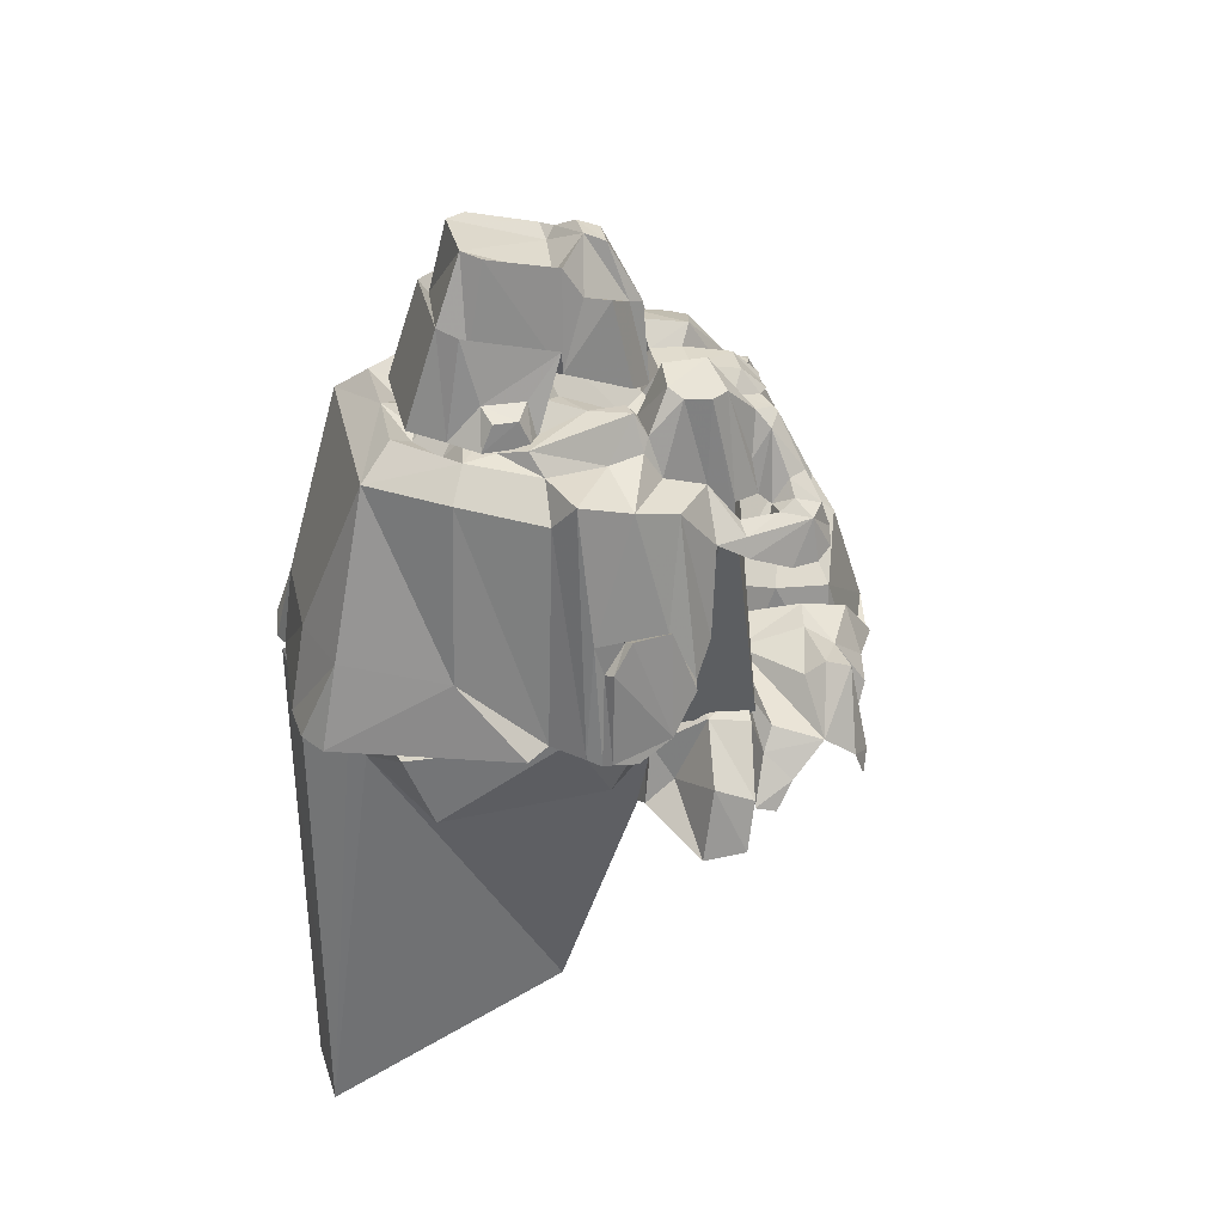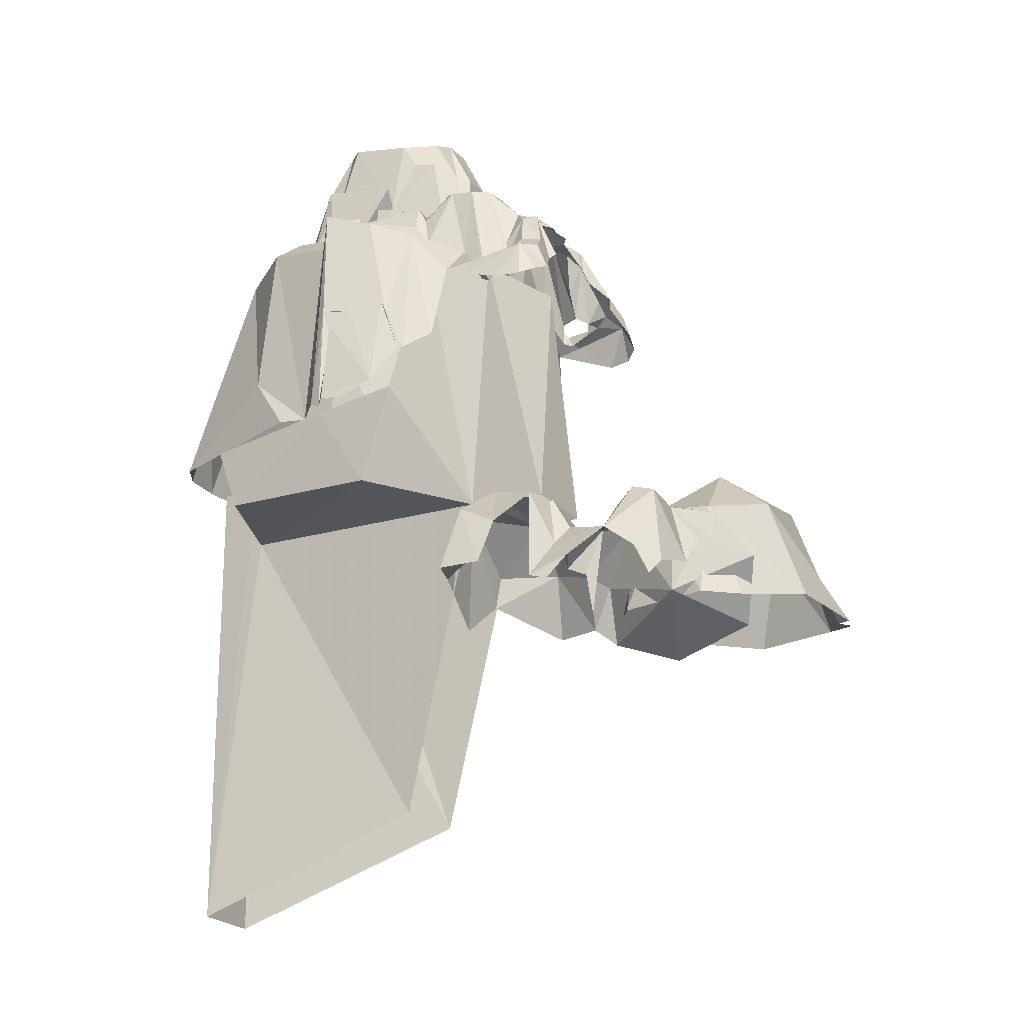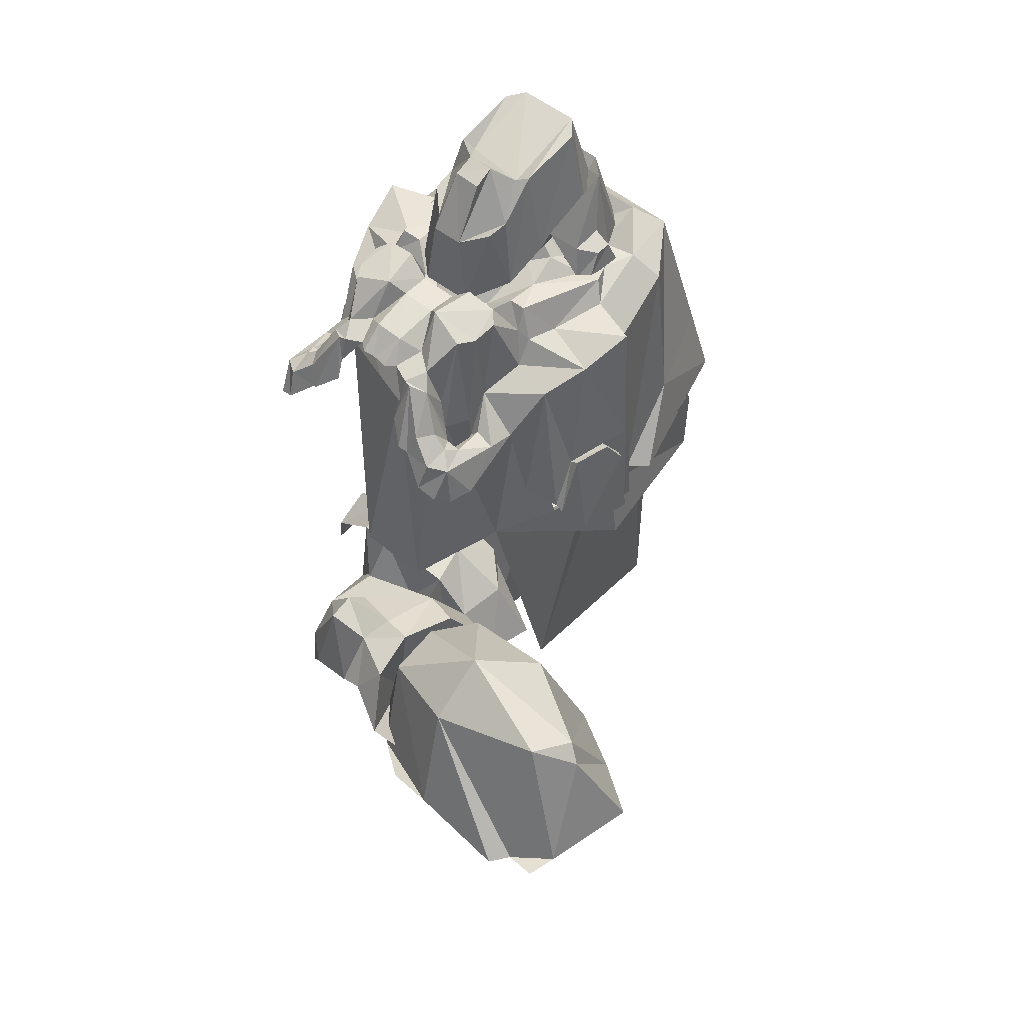
<metadata>
{"format":"obj","ext":"obj","renderer":"f3d","projection":"perspective","resolution":1024,"background":"white","views":[{"elev":34.1,"azim":-115.0,"up":"+Z"},{"elev":-22.4,"azim":-71.6,"up":"+Z"},{"elev":51.4,"azim":29.8,"up":"+Z"}]}
</metadata>
<code>
g mmg001_ar_skin
v -0.3858 -0.004732 -0.1228
v -0.2744 -0.07854 -0.0933
v -0.3402 -0.05304 -0.1134
v -0.3858 0.03955 0.02077
v -0.4167 0.04895 -0.1228
v -0.2757 -0.02755 0.05834
v -0.1402 -0.1188 -0.09465
v -0.116 -0.1 -0.08928
v -0.3737 0.1134 0.02882
v -0.3683 0.1724 -0.1228
v -0.2583 0.04761 0.1201
v -0.3241 0.167 0.02077
v -0.3429 0.1845 -0.1228
v -0.2409 0.1966 -0.1134
v -0.1952 0.1268 0.05834
v -0.206 0.1872 -0.1
v -0.1415 0.1711 -0.09867
v -0.08518 0.02077 0.07579
v -0.06908 0.1053 -0.08794
v -0.1187 -0.03426 0.09995
v -0.06774 0.004662 0.05432
v -0.007346 0.04224 -0.08123
v -0.05834 -0.07586 -0.08123
v -0.07579 -0.1134 -0.08123
v -0.5831 0.1026 -0.1067
v -0.5576 0.07042 -0.1242
v -0.575 0.08384 -0.1483
v -0.5307 0.08518 -0.004732
v -0.4958 0.05029 -0.1054
v -0.4703 0.07579 -0.0101
v -0.4838 0.03419 -0.07452
v -0.5777 0.1469 -0.07183
v -0.4502 0.02211 -0.05573
v -0.5227 0.1187 0.007346
v -0.41 0.02613 -0.0007058
v -0.3912 -0.0262 -0.06781
v -0.4193 0.09055 -0.1175
v -0.32 0.0006362 -0.1483
v -0.2731 0.1187 -0.1765
v -0.2945 0.2086 -0.1497
v -0.4059 0.09189 0.01808
v -0.4462 0.1093 0.01137
v -0.3335 0.2073 -0.07183
v -0.3375 0.2301 -0.1376
v -0.3845 0.2261 -0.07049
v -0.371 0.1644 0.00332
v -0.4207 0.1925 -0.01278
v -0.5119 0.1429 -0.01278
v -0.3563 0.2825 -0.0517
v -0.4301 0.2851 -0.0007058
v -0.3093 0.2905 -0.1376
v -0.4059 0.3643 -0.1108
v -0.4073 0.3563 -0.06512
v -0.5066 0.3657 -0.006074
v -0.4569 0.3885 -0.1604
v -0.5509 0.3885 -0.1134
v -0.41 0.2127 -0.1376
v -0.4287 0.2274 -0.01144
v -0.5374 0.3751 -0.03426
v -0.5133 0.316 -0.004732
v -0.5683 0.3106 0.006004
v -0.5549 0.3496 -0.08391
v -0.6582 0.3603 -0.1376
v -0.6408 0.3375 -0.04633
v -0.6663 0.3026 -0.1376
v -0.6502 0.2851 -0.07317
v -0.579 0.2556 -0.007416
v -0.5321 0.2409 0.007346
v -0.5589 0.2248 -0.07988
v -0.5925 0.2529 -0.1376
v -0.5898 0.1979 -0.1121
v -0.5992 0.2248 -0.147
v -0.5442 0.206 -0.05304
v -0.4838 0.2288 -0.09196
v -0.4542 0.2113 -0.09196
v -0.5079 0.3764 0.4542
v -0.4569 0.5093 0.5616
v -0.465 0.3657 0.4542
v -0.465 0.3469 0.4838
v -0.516 0.359 0.4838
v -0.4489 0.3536 0.4529
v -0.4274 0.3737 0.4462
v -0.4354 0.3455 0.5093
v -0.4596 0.2932 0.5039
v -0.4341 0.3912 0.4462
v -0.4569 0.5093 0.5616
v -0.41 0.4623 0.4811
v -0.3938 0.3388 0.5012
v -0.3804 0.4287 0.4784
v -0.3925 0.3858 0.4784
v -0.367 0.3616 0.4529
v -0.3791 0.4744 0.4932
v -0.4569 0.5093 0.5616
v -0.371 0.4932 0.4838
v -0.371 0.5348 0.4932
v -0.3402 0.4932 0.465
v -0.3683 0.3777 0.4824
v -0.3442 0.4945 0.473
v -0.312 0.4932 0.4663
v -0.32 0.528 0.4583
v -0.3415 0.5294 0.4851
v -0.3308 0.5535 0.4596
v -0.2945 0.5656 0.4609
v -0.2986 0.4757 0.4395
v -0.3549 0.5683 0.4583
v -0.4569 0.5093 0.5616
v -0.3563 0.5925 0.4314
v -0.3335 0.4059 0.4341
v -0.3522 0.3657 0.4395
v -0.2368 0.4395 0.4381
v -0.2677 0.3764 0.4126
v -0.3563 0.3442 0.4046
v -0.257 0.469 0.4006
v -0.3831 0.3214 0.4918
v -0.3831 0.2932 0.3804
v -0.3925 0.2878 0.4864
v -0.3039 0.3254 0.3898
v -0.265 0.3375 0.2543
v -0.2207 0.422 0.265
v -0.2127 0.4314 0.1187
v -0.2395 0.4744 0.1174
v -0.214 0.4167 0.1254
v -0.2556 0.575 0.4287
v -0.3012 0.6797 0.4287
v -0.2355 0.5804 0.2033
v -0.2127 0.4972 0.1093
v -0.2355 0.7347 0.1093
v -0.2583 0.7173 0.2167
v -0.265 0.7629 0.1093
v -0.3147 0.779 0.1093
v -0.3375 0.7616 0.2167
v -0.3321 0.775 0.1093
v -0.524 0.7294 0.4287
v -0.422 0.6649 0.465
v -0.3388 0.6488 0.465
v -0.4569 0.7884 0.2167
v -0.4703 0.8139 0.1093
v -0.3818 0.6274 0.4381
v -0.4569 0.5093 0.5616
v -0.4019 0.6247 0.4448
v -0.5482 0.7817 0.2167
v -0.5227 0.8206 0.1093
v -0.5603 0.8072 0.1093
v -0.626 0.6676 0.2033
v -0.681 0.6019 0.1093
v -0.6676 0.5697 0.1147
v -0.6099 0.6542 0.4287
v -0.579 0.6287 0.4609
v -0.5039 0.6851 0.465
v -0.6542 0.5562 0.4006
v -0.7106 0.5415 0.1147
v -0.4744 0.6488 0.4381
v -0.5119 0.6274 0.4314
v -0.4569 0.6368 0.4448
v -0.4569 0.5093 0.5616
v -0.524 0.6059 0.4583
v -0.4569 0.5093 0.5616
v -0.5227 0.5683 0.4932
v -0.6837 0.5388 0.4381
v -0.6139 0.5455 0.4395
v -0.7065 0.5294 0.265
v -0.72 0.5254 0.1067
v -0.7079 0.5173 0.2248
v -0.7307 0.5173 0.1134
v -0.5509 0.6019 0.4596
v -0.5509 0.5764 0.4851
v -0.571 0.5844 0.4583
v -0.5643 0.5428 0.473
v -0.5401 0.5307 0.4838
v -0.4569 0.5093 0.5616
v -0.5683 0.5442 0.465
v -0.5415 0.5106 0.4932
v -0.5187 0.4864 0.4811
v -0.5938 0.5562 0.4663
v -0.5589 0.469 0.4784
v -0.6113 0.4677 0.4341
v -0.5267 0.4113 0.4462
v -0.4569 0.5093 0.5616
v -0.5925 0.4274 0.4824
v -0.6837 0.469 0.4126
v -0.7025 0.4341 0.2543
v -0.5656 0.4247 0.4784
v -0.5401 0.3979 0.4462
v -0.6113 0.4234 0.4395
v -0.6005 0.4126 0.4529
v -0.6166 0.4019 0.4046
v -0.7039 0.4891 0.2596
v -0.7226 0.5119 0.2315
v -0.7173 0.4864 0.2664
v -0.7334 0.4422 0.1308
v -0.7347 0.4864 0.108
v -0.7146 0.4354 0.2623
v -0.7213 0.4059 0.1791
v -0.7106 0.4019 0.1858
v -0.673 0.4073 0.3898
v -0.6824 0.3697 0.2167
v -0.6139 0.3442 0.3804
v -0.6623 0.3549 0.3281
v -0.6019 0.3697 0.4918
v -0.5844 0.3818 0.5012
v -0.6663 0.3187 0.3321
v -0.6757 0.3187 0.308
v -0.677 0.2382 0.3429
v -0.6877 0.269 0.2892
v -0.6877 0.2355 0.2892
v -0.677 0.214 0.2986
v -0.6555 0.2033 0.3106
v -0.6072 0.3361 0.4864
v -0.5455 0.312 0.5039
v -0.5442 0.3697 0.5093
v -0.5294 0.371 0.4529
v -0.6569 0.2167 0.3469
v -0.6166 0.2113 0.3455
v -0.524 0.32 0.4838
v -0.4757 0.3093 0.4838
v -0.6529 0.2503 0.359
v -0.6569 0.2717 0.3482
v -0.6408 0.3147 0.3402
v -0.626 0.312 0.3227
v -0.6314 0.2999 0.3174
v -0.6381 0.2744 0.3308
v -0.6327 0.269 0.3455
v -0.6233 0.312 0.3536
v -0.5978 0.312 0.4864
v -0.6139 0.2771 0.3509
v -0.6032 0.257 0.4274
v -0.6341 0.2476 0.3751
v -0.6247 0.2221 0.3751
v -0.5858 0.2395 0.4368
v -0.6086 0.2033 0.3549
v -0.5777 0.218 0.3764
v -0.5777 0.2301 0.4032
v -0.575 0.2395 0.4381
v -0.5495 0.2435 0.4422
v -0.5858 0.269 0.4462
v -0.5549 0.2811 0.4529
v -0.6032 0.2811 0.3925
v -0.5321 0.261 0.4717
v -0.5388 0.2301 0.4422
v -0.5213 0.2288 0.4422
v -0.4918 0.2516 0.4717
v -0.4999 0.2207 0.4422
v -0.4851 0.2288 0.4422
v -0.4636 0.261 0.4529
v -0.4623 0.214 0.4381
v -0.465 0.2046 0.4032
v -0.4408 0.2368 0.4462
v -0.4301 0.218 0.4274
v -0.4529 0.21 0.4368
v -0.4703 0.1939 0.3764
v -0.4475 0.167 0.3549
v -0.4368 0.1711 0.3455
v -0.4113 0.2704 0.4864
v -0.4247 0.1778 0.3751
v -0.3979 0.1603 0.3469
v -0.4059 0.1483 0.3106
v -0.371 0.1697 0.3429
v -0.3804 0.1483 0.2986
v -0.363 0.163 0.2892
v -0.3482 0.1939 0.2892
v -0.4059 0.1966 0.3751
v -0.3871 0.1912 0.359
v -0.3455 0.2476 0.3321
v -0.3348 0.2825 0.3281
v -0.3979 0.2167 0.3455
v -0.3751 0.2086 0.3482
v -0.3912 0.2194 0.3308
v -0.4113 0.2328 0.3509
v -0.3724 0.2556 0.3402
v -0.3858 0.2462 0.3174
v -0.3858 0.2596 0.3227
v -0.3885 0.2596 0.3536
v -0.3106 0.2865 0.2167
v -0.2704 0.3053 0.1858
v -0.2596 0.3039 0.1791
v -0.4207 0.2395 0.3925
v -0.2529 0.3335 0.2623
v -0.2341 0.3308 0.1308
v -0.2288 0.3791 0.2664
v -0.2409 0.3871 0.2596
v -0.214 0.3992 0.2315
v -0.2046 0.4006 0.1254
v -0.2248 0.41 0.2248
v -0.4945 0.622 0.5858
v -0.5321 0.6287 0.4623
v -0.4878 0.6609 0.4623
v -0.3643 0.6341 0.4623
v -0.5227 0.6059 0.5817
v -0.5428 0.5911 0.5052
v -0.571 0.6032 0.4623
v -0.5697 0.5884 0.4945
v -0.575 0.5589 0.4945
v -0.5804 0.5455 0.4623
v -0.5549 0.5401 0.5052
v -0.5697 0.5348 0.4623
v -0.5509 0.4958 0.5549
v -0.516 0.5938 0.5495
v -0.5415 0.4905 0.5213
v -0.3764 0.5965 0.5858
v -0.3563 0.5697 0.5817
v -0.3455 0.6072 0.4623
v -0.3348 0.5656 0.4623
v -0.3818 0.5858 0.5697
v -0.4824 0.5858 0.6663
v -0.5052 0.5683 0.6623
v -0.3429 0.5428 0.5052
v -0.312 0.5468 0.4623
v -0.32 0.5361 0.4945
v -0.3254 0.4945 0.4623
v -0.3241 0.5133 0.4945
v -0.3415 0.4851 0.4623
v -0.3496 0.4958 0.5052
v -0.3724 0.4596 0.5549
v -0.363 0.5442 0.5442
v -0.3858 0.4583 0.5213
v -0.4019 0.5697 0.6663
v -0.3858 0.5401 0.6623
v -0.4059 0.4583 0.6421
v -0.4019 0.4006 0.4958
v -0.4261 0.4583 0.6287
v -0.5079 0.4864 0.6287
v -0.4864 0.4395 0.6596
v -0.524 0.4824 0.6421
v -0.4207 0.4462 0.6421
v -0.414 0.4086 0.5951
v -0.528 0.4583 0.6032
v -0.5334 0.4261 0.5951
v -0.5442 0.4046 0.4838
v -0.5119 0.3952 0.5777
v -0.5213 0.3737 0.4717
v -0.4516 0.4328 0.6596
v -0.4274 0.3871 0.5831
v -0.4516 0.3603 0.4717
v -0.4636 0.367 0.571
v -0.5066 0.3751 0.571
v -0.4932 0.414 0.6475
v -0.4556 0.4046 0.6475
v -0.3952 0.3429 0.0006362
v -0.3429 0.32 0.3522
v -0.2851 0.3281 0.1389
v -0.4475 0.2637 0.3522
v -0.2462 0.4328 0.1174
v -0.4623 0.2194 -0.006074
v -0.4972 0.2462 0.3482
v -0.5643 0.2422 -0.006074
v -0.6099 0.308 0.3522
v -0.5495 0.3522 -0.0007058
v -0.6569 0.3885 0.3522
v -0.6877 0.4314 0.1389
v -0.6542 0.4838 0.01271
v -0.6757 0.5442 0.1174
v -0.4677 0.7253 0.01271
v -0.473 0.4717 -0.4302
v -0.4462 0.7938 -0.5523
v -0.6247 0.6958 0.01271
v -0.6126 0.7307 0.1053
v -0.465 0.7401 0.1053
v -0.4489 0.7978 0.1107
v -0.3455 0.783 0.1107
v -0.3482 0.779 -0.5523
v -0.3455 0.7119 0.1134
v -0.3482 0.6931 0.01271
v -0.3683 0.4475 -0.4302
v -0.2221 0.6448 0.01271
v -0.2207 0.6475 0.1174
v -0.3455 0.6059 0.01271
v -0.2315 0.4301 0.01271
g mmg001_ar_skin_0
f 3 2 1
f 1 2 4
f 1 4 5
f 2 6 4
f 2 7 6
f 7 8 6
f 4 9 5
f 10 5 9
f 6 11 4
f 9 4 11
f 9 12 10
f 9 11 12
f 10 12 13
f 14 13 12
f 14 12 15
f 15 12 11
f 16 14 15
f 17 16 15
f 17 15 18
f 15 11 18
f 19 17 18
f 6 20 11
f 20 18 11
f 8 20 6
f 18 21 19
f 18 20 21
f 22 19 21
f 22 21 23
f 20 23 21
f 20 8 23
f 24 23 8
f 27 26 25
f 26 28 25
f 26 29 28
f 30 28 29
f 31 30 29
f 32 25 28
f 33 30 31
f 34 32 28
f 28 30 34
f 30 33 35
f 36 35 33
f 36 37 35
f 38 37 36
f 39 37 38
f 40 37 39
f 41 30 35
f 35 37 41
f 42 34 30
f 42 30 41
f 43 37 40
f 40 44 43
f 44 45 43
f 46 37 43
f 41 37 46
f 43 45 46
f 46 47 41
f 47 42 41
f 47 46 45
f 42 47 48
f 34 42 48
f 34 48 32
f 32 48 47
f 45 44 49
f 49 50 45
f 51 49 44
f 51 52 49
f 53 49 52
f 50 49 53
f 52 54 53
f 54 50 53
f 55 54 52
f 56 54 55
f 47 45 57
f 45 58 57
f 58 45 50
f 58 47 57
f 59 54 56
f 50 54 60
f 54 59 60
f 61 50 60
f 61 60 59
f 56 62 59
f 61 59 62
f 56 63 62
f 64 62 63
f 61 62 64
f 63 65 64
f 66 64 65
f 64 66 61
f 67 61 66
f 61 68 50
f 68 61 67
f 58 50 68
f 68 67 69
f 67 70 69
f 71 69 70
f 71 70 72
f 32 69 71
f 32 73 69
f 73 68 69
f 32 47 73
f 73 74 68
f 68 74 58
f 73 47 74
f 47 58 75
f 75 74 47
f 75 58 74
f 78 77 76
f 78 76 79
f 79 76 80
f 78 79 81
f 81 82 78
f 81 79 83
f 83 82 81
f 79 84 83
f 85 78 82
f 85 86 78
f 85 87 86
f 83 88 82
f 84 88 83
f 87 85 89
f 85 82 90
f 90 89 85
f 82 91 90
f 91 82 88
f 92 87 89
f 87 92 93
f 93 92 94
f 95 93 94
f 94 92 96
f 92 89 96
f 90 97 89
f 90 91 97
f 94 98 95
f 98 94 96
f 96 89 99
f 89 97 99
f 96 100 98
f 96 99 100
f 101 95 98
f 98 102 101
f 102 98 100
f 103 102 100
f 104 103 100
f 99 104 100
f 95 101 105
f 102 105 101
f 102 103 105
f 105 106 95
f 107 106 105
f 107 105 103
f 97 108 99
f 104 99 108
f 108 97 109
f 97 91 109
f 104 108 110
f 108 109 111
f 111 110 108
f 109 91 112
f 109 112 111
f 104 113 103
f 113 104 110
f 112 91 114
f 114 115 112
f 88 114 91
f 114 88 116
f 116 115 114
f 116 88 84
f 112 117 111
f 117 112 115
f 111 117 118
f 110 111 119
f 111 118 119
f 110 120 113
f 110 119 120
f 121 113 120
f 120 119 122
f 113 121 123
f 123 103 113
f 123 124 103
f 125 123 121
f 123 125 124
f 121 126 125
f 126 127 125
f 125 127 128
f 128 124 125
f 127 129 128
f 129 130 128
f 128 130 131
f 128 131 124
f 131 130 132
f 124 131 133
f 133 134 124
f 135 103 124
f 135 124 134
f 103 135 107
f 131 132 136
f 131 136 133
f 137 136 132
f 138 107 135
f 135 134 138
f 138 139 107
f 140 139 138
f 138 134 140
f 137 141 136
f 141 133 136
f 142 141 137
f 143 141 142
f 143 144 141
f 141 144 133
f 145 144 143
f 146 144 145
f 144 146 147
f 147 133 144
f 147 148 133
f 149 133 148
f 149 134 133
f 150 147 146
f 147 150 148
f 146 151 150
f 134 149 152
f 148 153 149
f 152 149 153
f 152 154 134
f 140 134 154
f 154 155 140
f 154 152 155
f 152 153 155
f 153 148 156
f 153 156 157
f 156 158 157
f 159 150 151
f 160 148 150
f 160 150 159
f 159 151 161
f 151 162 161
f 163 161 162
f 162 164 163
f 165 156 148
f 158 156 166
f 165 166 156
f 148 167 165
f 148 160 167
f 165 168 166
f 166 168 158
f 165 167 168
f 169 158 168
f 170 158 169
f 171 168 167
f 169 168 171
f 172 170 169
f 172 169 171
f 172 173 170
f 160 174 167
f 174 171 167
f 175 172 171
f 173 172 175
f 171 174 175
f 160 176 174
f 160 159 176
f 173 175 177
f 177 178 173
f 177 76 178
f 179 175 174
f 176 179 174
f 180 176 159
f 159 161 180
f 181 180 161
f 182 177 175
f 182 175 179
f 177 183 76
f 183 177 182
f 176 184 179
f 184 176 180
f 182 179 185
f 185 179 184
f 185 183 182
f 186 184 180
f 185 184 186
f 161 187 181
f 187 161 163
f 163 188 187
f 188 163 164
f 189 187 188
f 187 189 181
f 164 190 188
f 188 190 189
f 191 190 164
f 189 190 192
f 192 181 189
f 192 190 193
f 192 193 181
f 194 181 193
f 195 180 181
f 194 195 181
f 196 195 194
f 195 186 180
f 186 195 197
f 198 195 196
f 195 198 197
f 197 199 186
f 186 199 185
f 200 185 199
f 185 200 183
f 198 201 197
f 198 202 201
f 201 202 203
f 204 203 202
f 204 205 203
f 206 203 205
f 206 207 203
f 208 199 197
f 199 208 200
f 208 209 200
f 210 183 200
f 200 209 210
f 183 210 211
f 211 76 183
f 80 76 211
f 211 210 80
f 209 80 210
f 212 203 207
f 213 212 207
f 214 80 209
f 79 80 214
f 79 214 215
f 215 84 79
f 203 212 216
f 217 203 216
f 203 217 201
f 218 201 217
f 218 197 201
f 197 218 219
f 197 219 208
f 220 219 218
f 221 220 218
f 217 221 218
f 222 221 217
f 216 222 217
f 219 223 208
f 208 223 224
f 223 225 224
f 225 222 226
f 224 209 208
f 227 222 216
f 226 222 227
f 227 216 212
f 228 227 212
f 227 228 226
f 212 213 228
f 213 229 228
f 229 226 228
f 230 229 213
f 231 229 230
f 232 229 231
f 232 233 229
f 229 233 226
f 233 232 234
f 235 209 224
f 235 226 233
f 236 233 234
f 235 233 236
f 236 209 235
f 214 209 236
f 237 235 224
f 226 235 237
f 225 237 224
f 237 225 226
f 234 238 236
f 214 236 238
f 239 238 234
f 239 240 238
f 241 214 238
f 240 241 238
f 240 242 241
f 214 241 215
f 241 242 243
f 215 241 244
f 243 244 241
f 215 244 84
f 245 244 243
f 245 243 246
f 244 247 84
f 247 244 245
f 247 245 248
f 245 246 249
f 249 248 245
f 246 250 249
f 250 251 249
f 251 252 249
f 84 247 253
f 253 116 84
f 249 252 254
f 249 254 248
f 255 254 252
f 255 252 256
f 255 256 257
f 258 257 256
f 257 258 259
f 260 257 259
f 261 254 255
f 261 248 254
f 261 255 262
f 257 262 255
f 263 257 260
f 260 264 263
f 265 261 262
f 265 248 261
f 266 262 257
f 265 262 266
f 257 263 266
f 265 266 267
f 268 248 265
f 267 266 269
f 269 266 263
f 270 267 269
f 270 269 271
f 269 263 115
f 264 115 263
f 115 271 269
f 115 116 271
f 271 116 272
f 264 117 115
f 264 273 117
f 273 274 117
f 272 116 253
f 268 272 253
f 117 274 118
f 274 275 118
f 276 268 253
f 247 276 253
f 276 248 268
f 248 276 247
f 277 118 275
f 278 277 275
f 277 279 118
f 278 279 277
f 280 118 279
f 119 118 280
f 278 281 279
f 279 281 280
f 278 282 281
f 280 283 119
f 283 280 281
f 282 283 281
f 283 122 119
f 122 283 282
f 286 285 284
f 286 284 287
f 284 285 288
f 289 288 285
f 285 290 289
f 291 289 290
f 291 290 292
f 291 292 289
f 293 292 290
f 292 293 294
f 294 289 292
f 295 294 293
f 295 296 294
f 294 296 289
f 288 289 296
f 296 297 288
f 288 297 284
f 298 297 296
f 299 287 284
f 299 300 287
f 287 300 301
f 302 301 300
f 303 299 284
f 299 303 300
f 284 297 304
f 284 304 303
f 297 298 305
f 304 297 305
f 306 302 300
f 302 306 307
f 308 307 306
f 307 308 309
f 310 309 308
f 308 306 310
f 309 310 311
f 312 310 306
f 312 311 310
f 306 300 312
f 311 312 313
f 313 312 300
f 313 300 314
f 314 300 303
f 315 313 314
f 314 303 316
f 316 303 304
f 315 314 317
f 317 314 316
f 317 318 315
f 317 316 318
f 319 315 318
f 304 320 316
f 320 318 316
f 321 320 304
f 321 322 320
f 304 305 321
f 323 321 305
f 322 321 323
f 323 305 298
f 318 320 324
f 324 320 322
f 325 319 318
f 318 324 325
f 326 323 298
f 322 323 326
f 326 298 327
f 328 327 298
f 327 329 326
f 329 327 328
f 322 326 329
f 328 330 329
f 331 324 322
f 324 331 325
f 325 332 319
f 333 319 332
f 334 332 325
f 334 333 332
f 334 325 331
f 330 333 335
f 329 330 335
f 334 335 333
f 329 336 322
f 335 336 329
f 322 336 331
f 335 334 336
f 337 331 336
f 337 336 334
f 334 331 337
f 340 339 338
f 339 341 338
f 342 340 338
f 343 338 341
f 341 344 343
f 343 344 345
f 345 344 346
f 345 346 347
f 348 347 346
f 347 348 349
f 347 349 350
f 349 351 350
f 350 352 347
f 353 347 352
f 353 352 354
f 350 351 355
f 355 352 350
f 351 356 355
f 355 356 352
f 356 357 352
f 357 354 352
f 358 354 357
f 358 359 354
f 360 354 359
f 359 361 360
f 361 362 360
f 363 360 362
f 362 361 364
f 364 361 365
f 365 342 364
f 362 366 363
f 364 366 362
f 366 338 363
f 366 364 338
f 367 364 342
f 367 338 364
f 367 342 338

</code>
